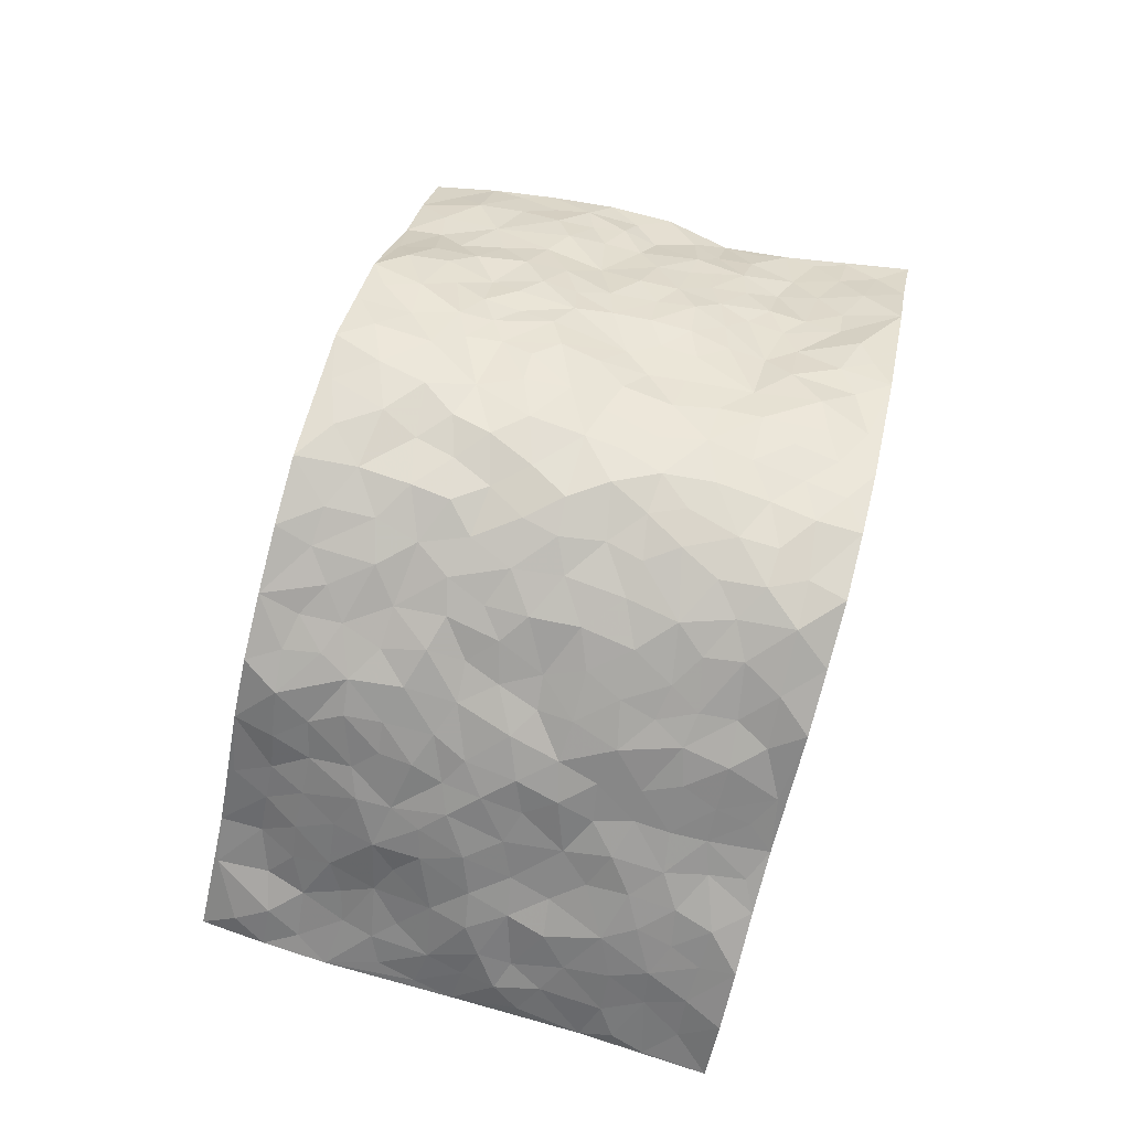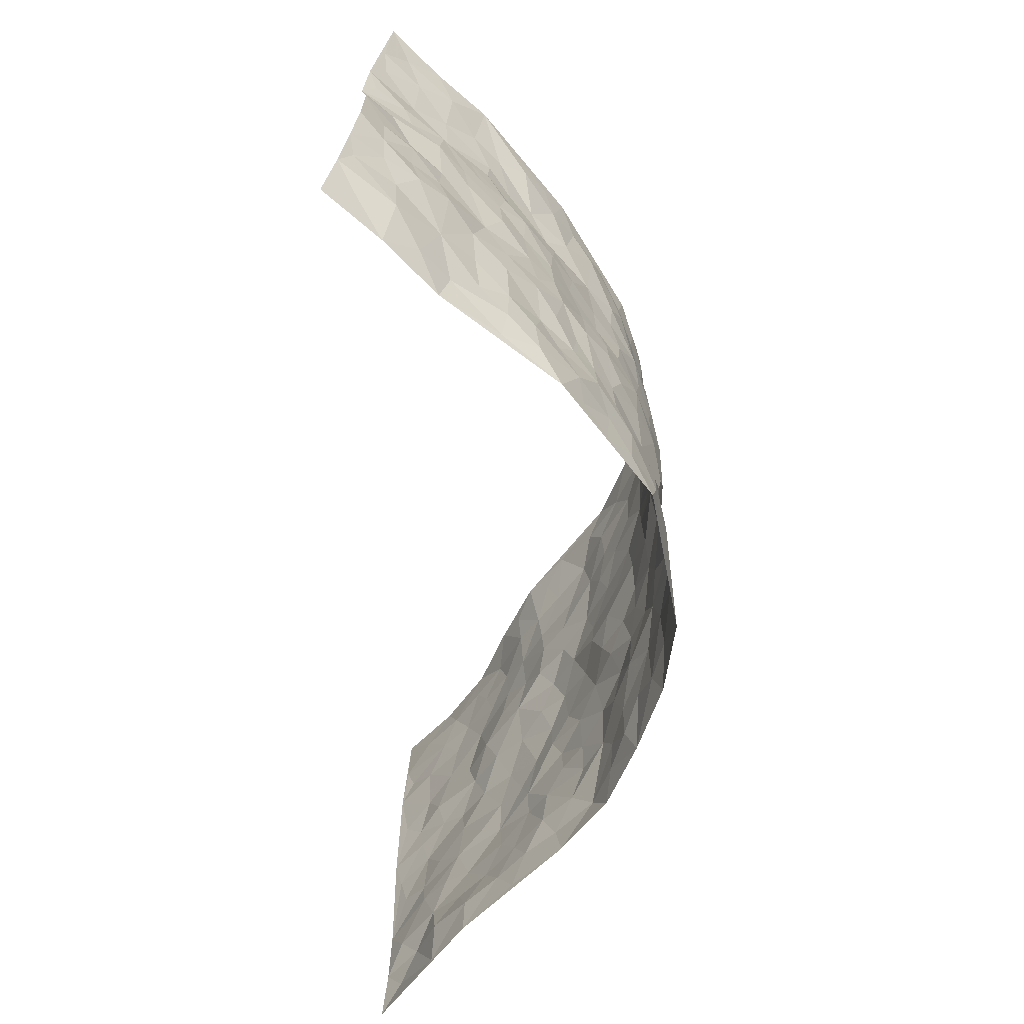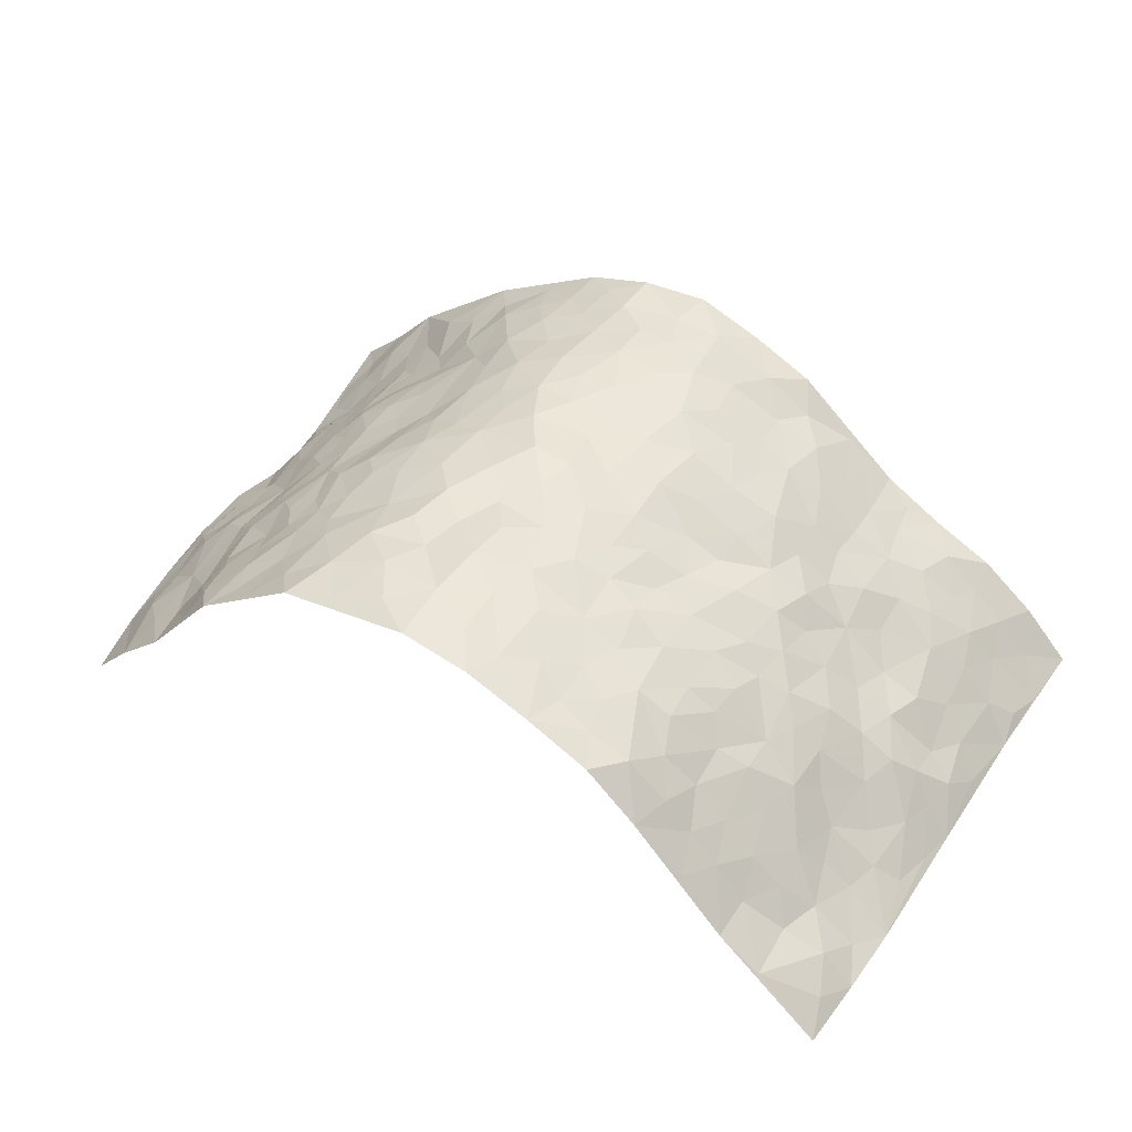
<metadata>
{"format":"obj","ext":"obj","renderer":"f3d","projection":"perspective","resolution":1024,"background":"white","views":[{"elev":77.5,"azim":105.1,"up":"+Z"},{"elev":-65.6,"azim":-89.3,"up":"+Y"},{"elev":46.8,"azim":32.1,"up":"+Z"}]}
</metadata>
<code>
v -0.774 0.01226 -0.3535
v -0.8262 1.001 -0.2899
v 0.808 -0.006121 -0.3177
v 0.8329 0.9943 -0.3077
v -0.6779 0.3962 -0.1826
v -0.8094 0.5045 -0.3132
v -0.7216 0.3616 -0.2273
v -0.002613 0.002337 0.2192
v -0.8017 0.2562 -0.3234
v -0.7695 0.3418 -0.2729
v -0.5999 0.008128 -0.173
v -0.79 0.1333 -0.3355
v -0.6147 0.2959 -0.1228
v -0.6914 0.009234 -0.2597
v -0.7134 0.2921 -0.2122
v -0.4475 0.002953 0.02342
v -0.7809 0.1944 -0.3143
v -0.2892 0.1678 0.1485
v -0.6686 0.3254 -0.1638
v -0.7156 0.1245 -0.2424
v -0.7444 0.0721 -0.3019
v -0.6568 0.06938 -0.2044
v -0.573 0.1306 -0.1101
v -0.6013 0.08027 -0.1562
v -0.7262 0.212 -0.2477
v -0.7556 0.2747 -0.2697
v -0.6488 0.1812 -0.1738
v -0.5933 0.2133 -0.1181
v -0.7208 0.4914 -0.2354
v -0.8094 0.3799 -0.314
v -0.6561 0.9976 -0.1108
v -0.4811 0.2244 -0.008366
v 0.25 0.1575 0.1376
v -0.7993 0.7533 -0.3222
v -0.3569 0.3936 0.1154
v -0.6579 0.756 -0.1789
v -0.6767 0.834 -0.1838
v -0.5243 0.4447 -0.02612
v -0.5428 0.6085 -0.03173
v -0.4609 0.9992 0.04625
v -0.781 0.6906 -0.3071
v -0.5859 0.5657 -0.07879
v -0.3658 0.7557 0.09031
v -0.4679 0.2809 0.01932
v -0.4256 0.2259 0.04738
v -0.4521 0.1633 0.02227
v -0.4155 0.6381 0.05804
v -0.3446 0.5607 0.1011
v 0.1607 0.4741 0.1756
v -0.3224 0.2214 0.123
v -0.2108 0.6117 0.186
v -0.3529 0.6306 0.0988
v -0.2969 0.0585 0.1417
v -0.5514 0.7123 -0.06284
v -0.3754 0.1945 0.08989
v -0.7279 0.6214 -0.2384
v -0.04082 0.3492 0.2103
v 0.05544 0.3402 0.2048
v 0.2796 0.4505 0.1111
v -0.1 0.5527 0.2248
v -0.1681 0.5569 0.2033
v 0.08862 0.6306 0.1963
v -0.5606 0.349 -0.06498
v -0.6482 0.5774 -0.1424
v -0.7849 0.8135 -0.295
v -0.5043 0.1305 -0.01802
v -0.3486 0.01305 0.09912
v -0.6768 0.4697 -0.1807
v -0.5427 0.1745 -0.06156
v -0.5272 0.02171 -0.07354
v -0.2491 0.0024 0.174
v -0.5387 0.0902 -0.06418
v -0.4933 0.05378 -0.01165
v -0.4003 0.03844 0.06011
v -0.4212 0.1047 0.05498
v -0.7403 0.6896 -0.2541
v -0.8068 0.8769 -0.3005
v -0.6391 0.5125 -0.1341
v -0.001352 1 0.2227
v -0.6848 0.6797 -0.1829
v -0.5104 0.3168 -0.0129
v -0.4711 0.4632 0.02031
v 0.002448 0.572 0.2096
v -0.05298 0.4835 0.2267
v 0.001404 0.4199 0.2189
v -0.128 0.1288 0.2074
v -0.5135 0.6725 -0.01655
v -0.7575 0.5658 -0.2713
v -0.632 0.6945 -0.1333
v -0.4178 0.2979 0.05563
v -0.5587 0.2698 -0.06495
v -0.458 0.6906 0.0253
v -0.1759 0.4853 0.2004
v -0.2636 0.4364 0.1715
v -0.5738 0.652 -0.06895
v -0.01276 0.1176 0.2156
v -0.3861 0.5113 0.07331
v -0.3312 0.2886 0.1186
v -0.2394 0.5043 0.1735
v -0.1849 0.3815 0.201
v -0.7898 0.6282 -0.3293
v -0.6162 0.6262 -0.111
v -0.6961 0.5834 -0.1879
v -0.3453 0.1109 0.1049
v -0.4777 0.5353 0.01533
v -0.5929 0.4098 -0.1037
v -0.134 0.3239 0.211
v -0.1522 0.2495 0.2022
v -0.4751 0.6138 0.01939
v 0.1066 0.7294 0.1988
v -0.005654 0.2159 0.2194
v -0.07492 0.2741 0.207
v 0.002852 0.2899 0.219
v -0.4074 0.3644 0.07553
v -0.1991 0.1843 0.1902
v -0.5809 0.4908 -0.07315
v -0.5041 0.3832 -0.01114
v -0.4566 0.393 0.03439
v -0.2994 0.5246 0.141
v -0.2591 0.35 0.1679
v -0.3428 0.4679 0.1175
v -0.2244 0.2714 0.172
v -0.09459 0.4114 0.2179
v -0.5338 0.5342 -0.03436
v -0.09395 0.1988 0.203
v -0.2176 0.09429 0.1866
v -0.377 0.2585 0.08575
v -0.77 0.4416 -0.2784
v -0.7328 0.4248 -0.2289
v 0.08983 0.4229 0.1987
v 0.1998 0.238 0.1527
v 0.07846 0.5167 0.1972
v 0.01704 0.4885 0.2171
v 0.1604 0.3932 0.1719
v 0.6932 0.4919 -0.1736
v 0.2114 0.4342 0.1514
v 0.2582 0.3141 0.1408
v 0.1546 0.5672 0.1758
v 0.1173 0.9988 0.1825
v -0.286 0.6207 0.1485
v 0.3843 0.8786 0.03335
v 0.4253 0.9942 -0.02732
v -0.2149 0.7825 0.1813
v -0.06129 0.8658 0.2191
v -0.3166 0.3484 0.1379
v -0.4231 0.5675 0.04899
v -0.07781 0.05326 0.2112
v -0.162 0.0227 0.1922
v 0.1222 0.003194 0.1981
v 0.01248 0.8618 0.2244
v -0.01899 0.7011 0.2222
v 0.3988 0.1954 0.06641
v 0.3278 0.2897 0.1074
v 0.5313 0.5235 -0.04868
v 0.4763 0.5446 -0.008358
v 0.4239 0.1338 0.04337
v 0.4759 0.2258 -0.002114
v 0.3898 0.3604 0.06533
v 0.01989 0.6416 0.2115
v -0.06292 0.629 0.2193
v -0.151 0.7312 0.2082
v -0.09028 0.6948 0.2181
v -0.06344 0.7929 0.2183
v -0.141 0.6345 0.2134
v 0.01911 0.7762 0.2169
v 0.2315 0.9977 0.1313
v -0.02042 0.9283 0.2171
v -0.2684 0.8482 0.163
v -0.2008 0.8818 0.1847
v -0.309 0.7822 0.1405
v -0.2466 1 0.1725
v -0.2295 0.6971 0.1831
v -0.3064 0.7015 0.134
v -0.1431 0.8313 0.2025
v -0.1274 1 0.2103
v 0.2082 0.7455 0.1497
v 0.1688 0.6673 0.1736
v 0.3078 0.5939 0.09998
v 0.2444 0.5225 0.1245
v 0.2536 0.665 0.1314
v 0.3878 0.7425 0.04081
v 0.3351 0.682 0.08851
v 0.2696 0.7322 0.117
v 0.06927 0.9306 0.2139
v 0.0769 0.8243 0.2052
v 0.1414 0.8579 0.1814
v 0.2342 0.8723 0.1261
v 0.3022 0.7926 0.1004
v 0.2213 0.5949 0.1446
v -0.7434 0.8693 -0.2347
v -0.5924 0.8193 -0.09992
v -0.7195 0.7787 -0.2422
v -0.7375 0.9983 -0.2028
v -0.7762 0.942 -0.2584
v -0.7018 0.9207 -0.173
v -0.6354 0.8875 -0.1297
v -0.5524 0.929 -0.0294
v -0.5827 0.8885 -0.08032
v -0.5972 0.7485 -0.1033
v -0.5002 0.8154 -0.01868
v -0.545 0.7828 -0.06163
v -0.4738 0.9015 0.02604
v -0.3783 0.8794 0.1027
v -0.5053 0.9606 0.009922
v -0.4315 0.8162 0.05014
v -0.4178 0.9371 0.06753
v -0.3343 0.9742 0.1196
v -0.4584 0.7618 0.008703
v -0.3148 0.9028 0.137
v -0.2571 0.9323 0.1622
v 0.1516 0.7848 0.1783
v 0.2406 0.8035 0.1304
v 0.1807 0.9328 0.1605
v 0.3627 0.8111 0.05923
v 0.3152 0.8806 0.08941
v 0.3399 0.9799 0.04382
v 0.2661 0.9365 0.1037
v 0.3913 0.9452 0.01116
v 0.3589 0.4926 0.08043
v 0.3036 0.5277 0.09437
v 0.445 0.6031 0.01809
v 0.3958 0.6628 0.03996
v 0.3775 0.5869 0.05981
v 0.3388 0.1898 0.1034
v 0.4487 0.3334 0.02931
v 0.4285 0.5215 0.039
v 0.3279 0.3873 0.09581
v -0.1288 0.9159 0.2106
v -0.1875 0.9594 0.1935
v 0.3081 0.1328 0.1174
v 0.5324 0.01196 -0.07004
v 0.1946 0.3337 0.1617
v 0.2562 0.3842 0.1247
v 0.5275 0.2455 -0.03763
v 0.6476 0.9942 -0.1405
v 0.8218 0.2431 -0.3118
v 0.4414 0.8093 -0.003715
v 0.633 0.4833 -0.1276
v 0.4383 0.744 -0.00073
v 0.8211 0.493 -0.3167
v 0.5955 0.2912 -0.09376
v 0.4715 0.4664 0.01155
v 0.6676 0.3076 -0.1779
v 0.5141 0.4134 -0.01987
v 0.4463 5.637e-05 0.0203
v 0.08631 0.2531 0.1954
v 0.4614 0.07507 0.01108
v 0.1312 0.319 0.186
v 0.3926 0.2659 0.06656
v 0.737 0.2602 -0.2462
v 0.5765 0.4593 -0.07276
v 0.5097 0.08 -0.04532
v 0.4188 0.4246 0.04407
v 0.55 0.3694 -0.05044
v 0.2745 0.233 0.1247
v 0.4435 0.2702 0.02909
v 0.2536 0.0785 0.1359
v 0.3527 0.002156 0.1009
v 0.2393 0.002424 0.1536
v 0.1949 0.1153 0.1626
v 0.06565 0.1709 0.2033
v 0.142 0.191 0.1844
v 0.5403 0.145 -0.06544
v 0.6757 0.4189 -0.1698
v 0.6456 0.2174 -0.1562
v 0.5619 0.07799 -0.09784
v 0.5972 0.3821 -0.09237
v 0.6277 0.3365 -0.1319
v 0.7516 0.3206 -0.2493
v 0.6525 0.5624 -0.1487
v 0.5995 0.142 -0.1206
v 0.651 0.1461 -0.1718
v 0.7175 0.3629 -0.2188
v 0.7949 0.3431 -0.2882
v 0.7582 0.4324 -0.2451
v 0.5261 0.3109 -0.0381
v 0.6862 0.1022 -0.219
v 0.3188 0.06336 0.1113
v 0.3932 0.06833 0.07924
v 0.06926 0.07825 0.2044
v 0.1389 0.07307 0.183
v 0.8222 0.7449 -0.3161
v 0.617 0.07685 -0.1596
v 0.5775 0.2129 -0.09068
v 0.8089 0.4177 -0.302
v 0.7728 0.5029 -0.2613
v 0.6869 0.2466 -0.2018
v 0.4799 0.1464 -0.01188
v 0.6172 -0.001737 -0.1613
v 0.463 0.3925 0.01143
v 0.7865 0.0562 -0.2846
v 0.8164 0.1176 -0.3128
v 0.7082 0.1761 -0.2247
v 0.7576 0.1183 -0.2556
v 0.6921 0.004106 -0.2216
v 0.7851 0.1812 -0.2879
v 0.5865 0.5516 -0.1023
v 0.604 0.6284 -0.125
v 0.5187 0.6323 -0.05609
v 0.7153 0.6856 -0.2037
v 0.5626 0.7675 -0.07938
v 0.8084 0.6191 -0.2988
v 0.6717 0.6364 -0.1625
v 0.7327 0.5889 -0.2285
v 0.6473 0.7392 -0.1392
v 0.7325 0.525 -0.2144
v 0.7822 0.5677 -0.2666
v 0.7636 0.6532 -0.2506
v 0.5639 0.6884 -0.09082
v 0.5075 0.7207 -0.0398
v 0.4573 0.6719 -0.0107
v 0.7368 0.8477 -0.2232
v 0.6289 0.8672 -0.1281
v 0.7077 0.7717 -0.1921
v 0.7685 0.7728 -0.254
v 0.6854 0.8401 -0.1693
v 0.8255 0.8696 -0.3096
v 0.6163 0.7984 -0.1143
v 0.8102 0.8064 -0.2938
v 0.6521 0.9274 -0.1478
v 0.7464 0.9948 -0.2174
v 0.5354 0.9933 -0.08766
v 0.7151 0.9219 -0.1985
v 0.7766 0.9244 -0.2607
v 0.5875 0.9308 -0.09684
v 0.492 0.8973 -0.04952
v 0.4381 0.8783 -0.01051
v 0.4818 0.9652 -0.05483
v 0.5099 0.8185 -0.04549
v 0.5668 0.857 -0.08197
f 29 6 128
f 12 21 20
f 26 10 9
f 55 45 46
f 27 19 15
f 26 9 17
f 101 6 88
f 12 1 21
f 7 15 19
f 125 86 96
f 84 123 85
f 129 29 128
f 25 27 15
f 12 20 17
f 73 75 66
f 22 14 11
f 26 17 25
f 9 12 17
f 25 15 26
f 5 129 7
f 52 146 48
f 55 18 50
f 7 19 5
f 20 27 25
f 124 82 105
f 41 76 34
f 20 14 22
f 14 20 21
f 14 21 1
f 24 22 11
f 24 27 22
f 72 66 69
f 69 32 91
f 70 24 11
f 24 23 27
f 17 20 25
f 27 20 22
f 10 15 7
f 10 26 15
f 23 28 27
f 27 13 19
f 28 23 69
f 13 27 28
f 119 121 94
f 10 7 129
f 6 30 128
f 9 10 30
f 36 192 80
f 80 102 89
f 118 81 44
f 64 103 78
f 115 126 86
f 45 32 46
f 91 63 13
f 129 68 29
f 95 87 54
f 95 54 199
f 202 40 204
f 82 97 105
f 29 88 6
f 18 55 104
f 148 126 71
f 38 82 124
f 50 18 122
f 117 82 38
f 5 19 106
f 82 117 118
f 80 64 102
f 127 45 55
f 194 77 190
f 98 35 114
f 39 124 105
f 127 50 98
f 106 19 13
f 66 75 46
f 39 95 42
f 63 117 38
f 95 89 102
f 101 56 76
f 51 140 99
f 18 53 126
f 62 83 132
f 45 127 90
f 112 113 57
f 103 29 68
f 130 85 58
f 109 39 105
f 35 94 121
f 113 246 58
f 151 165 163
f 120 100 94
f 114 127 98
f 192 190 65
f 95 39 87
f 36 191 37
f 67 104 74
f 56 101 88
f 13 63 106
f 192 34 76
f 268 241 243
f 108 115 125
f 93 84 60
f 133 84 85
f 156 288 157
f 101 76 41
f 80 103 64
f 105 97 146
f 99 61 51
f 92 109 47
f 125 96 111
f 158 227 153
f 75 104 55
f 69 66 32
f 81 91 32
f 106 78 68
f 42 64 78
f 77 34 65
f 24 70 72
f 75 73 16
f 16 71 67
f 2 34 77
f 13 28 91
f 103 56 88
f 56 80 76
f 72 69 23
f 11 16 70
f 16 73 70
f 16 67 74
f 115 18 126
f 24 72 23
f 73 72 70
f 16 74 75
f 72 73 66
f 32 45 44
f 84 83 60
f 66 46 32
f 78 106 116
f 117 63 81
f 67 53 104
f 103 68 78
f 69 91 28
f 36 80 89
f 106 38 116
f 106 68 5
f 81 118 117
f 62 132 138
f 32 44 81
f 53 67 71
f 57 58 85
f 123 100 107
f 93 60 61
f 33 230 224
f 8 96 147
f 132 133 130
f 140 48 119
f 93 100 123
f 122 98 50
f 164 60 160
f 53 71 126
f 125 112 108
f 193 194 195
f 75 55 46
f 63 91 81
f 56 103 80
f 196 198 31
f 18 104 53
f 121 48 97
f 38 106 63
f 118 97 82
f 97 35 121
f 51 172 140
f 130 134 49
f 87 39 109
f 288 252 263
f 97 114 35
f 47 43 92
f 57 113 58
f 248 130 58
f 34 101 41
f 114 90 127
f 116 124 42
f 145 94 35
f 118 114 97
f 167 79 175
f 98 145 35
f 85 123 57
f 43 47 52
f 199 36 89
f 42 78 116
f 159 83 62
f 88 29 103
f 74 104 75
f 118 44 90
f 173 140 172
f 42 95 102
f 190 192 37
f 65 190 77
f 89 95 199
f 125 111 112
f 92 87 109
f 18 115 122
f 177 180 176
f 112 57 107
f 109 105 146
f 93 94 100
f 285 286 275
f 96 86 147
f 137 232 131
f 57 123 107
f 87 92 208
f 49 134 136
f 132 130 49
f 161 164 162
f 50 127 55
f 122 108 107
f 122 107 100
f 48 140 52
f 118 90 114
f 99 119 94
f 123 84 93
f 36 37 192
f 48 121 119
f 120 122 100
f 39 42 124
f 38 124 116
f 248 58 246
f 44 45 90
f 98 122 120
f 146 52 47
f 94 93 99
f 168 209 170
f 212 183 188
f 202 197 200
f 42 102 64
f 107 108 112
f 99 93 61
f 8 280 96
f 112 111 113
f 125 115 86
f 115 108 122
f 128 30 10
f 5 68 129
f 10 129 128
f 132 49 138
f 83 84 133
f 130 133 85
f 83 133 132
f 248 134 130
f 156 152 224
f 151 110 165
f 212 186 211
f 153 224 249
f 254 251 244
f 246 261 262
f 225 158 249
f 49 136 179
f 185 184 150
f 214 188 181
f 181 188 182
f 161 163 174
f 143 170 172
f 110 211 185
f 184 79 167
f 174 228 169
f 62 110 159
f 163 150 144
f 210 169 229
f 170 143 168
f 176 211 110
f 98 120 145
f 94 145 120
f 48 146 97
f 109 146 47
f 148 86 126
f 147 86 148
f 71 8 148
f 8 147 148
f 244 276 254
f 232 136 134
f 174 143 161
f 60 83 160
f 163 162 151
f 159 160 83
f 261 281 262
f 259 281 149
f 219 220 59
f 246 113 111
f 33 255 131
f 157 256 152
f 137 255 153
f 230 278 279
f 262 260 33
f 154 155 242
f 131 255 137
f 248 131 232
f 281 280 149
f 259 258 278
f 220 179 59
f 159 151 160
f 162 160 151
f 164 61 60
f 228 174 144
f 144 174 163
f 159 110 151
f 161 172 164
f 186 184 185
f 161 162 163
f 61 164 51
f 160 162 164
f 187 217 213
f 150 163 165
f 205 202 200
f 79 184 139
f 170 43 173
f 174 169 143
f 161 143 172
f 167 144 150
f 176 180 183
f 172 170 173
f 223 226 221
f 185 150 165
f 99 140 119
f 207 206 203
f 172 51 164
f 43 52 173
f 173 52 140
f 167 175 228
f 228 229 169
f 210 168 169
f 177 110 62
f 189 138 179
f 62 138 177
f 136 232 233
f 181 182 222
f 150 184 167
f 178 180 189
f 49 179 138
f 177 138 189
f 180 178 182
f 178 179 220
f 307 308 304
f 222 223 221
f 215 187 188
f 176 183 212
f 187 213 186
f 214 215 188
f 185 211 186
f 237 181 239
f 182 188 183
f 110 185 165
f 216 215 141
f 211 176 212
f 182 183 180
f 176 110 177
f 213 184 186
f 178 189 179
f 177 189 180
f 195 190 37
f 197 198 200
f 195 194 190
f 34 192 65
f 80 192 76
f 37 196 195
f 194 2 77
f 193 2 194
f 196 37 191
f 31 193 195
f 198 196 191
f 31 195 196
f 199 201 191
f 197 204 31
f 198 191 201
f 31 198 197
f 201 199 54
f 36 199 191
f 54 208 201
f 208 43 205
f 208 54 87
f 198 201 200
f 206 205 203
f 43 170 203
f 210 207 209
f 40 202 206
f 31 204 40
f 197 202 204
f 208 205 200
f 43 203 205
f 205 206 202
f 203 209 207
f 171 40 207
f 40 206 207
f 208 200 201
f 43 208 92
f 170 209 203
f 168 143 169
f 207 210 171
f 168 210 209
f 188 187 212
f 212 187 186
f 166 139 213
f 184 213 139
f 237 214 181
f 215 214 141
f 216 141 218
f 213 217 166
f 142 166 216
f 217 216 166
f 187 215 217
f 216 217 215
f 237 141 214
f 142 216 218
f 223 222 182
f 179 136 59
f 223 220 219
f 267 238 251
f 237 327 141
f 223 182 178
f 158 290 253
f 220 223 178
f 59 233 227
f 233 59 136
f 248 246 131
f 153 249 158
f 251 254 267
f 223 219 226
f 111 261 246
f 297 251 238
f 276 256 157
f 167 228 144
f 229 228 175
f 175 171 229
f 229 171 210
f 260 257 33
f 265 271 272
f 266 289 283
f 269 243 250
f 249 224 152
f 266 283 271
f 227 233 137
f 253 227 158
f 325 313 320
f 135 264 275
f 310 329 239
f 270 298 297
f 249 256 225
f 275 273 269
f 311 222 221
f 155 154 299
f 234 276 157
f 310 311 299
f 222 239 181
f 221 226 155
f 266 263 252
f 242 290 244
f 264 273 275
f 273 264 243
f 242 244 154
f 276 290 225
f 288 234 157
f 240 282 302
f 275 286 306
f 225 290 158
f 234 263 284
f 241 254 276
f 233 232 137
f 137 153 227
f 264 135 238
f 244 251 154
f 260 259 257
f 227 253 219
f 33 224 255
f 154 297 299
f 240 302 307
f 297 154 251
f 264 268 243
f 253 226 219
f 271 284 263
f 277 294 293
f 290 242 253
f 241 234 284
f 59 227 219
f 242 155 226
f 252 245 231
f 157 152 156
f 257 230 33
f 152 256 249
f 278 230 257
f 262 33 131
f 224 153 255
f 259 278 257
f 134 248 232
f 230 279 224
f 96 261 111
f 261 96 280
f 280 281 261
f 246 262 131
f 252 247 245
f 268 267 241
f 283 277 272
f 288 247 252
f 275 274 285
f 295 291 294
f 267 268 264
f 263 234 288
f 309 310 299
f 290 276 244
f 283 272 271
f 267 254 241
f 265 243 241
f 236 240 285
f 297 238 270
f 303 305 298
f 241 276 234
f 221 155 299
f 272 277 293
f 250 243 287
f 286 285 240
f 284 271 265
f 271 263 266
f 295 3 291
f 225 256 276
f 241 284 265
f 289 266 231
f 3 292 291
f 321 235 323
f 293 294 296
f 279 278 258
f 245 279 258
f 279 156 224
f 260 281 259
f 280 8 149
f 262 281 260
f 231 266 252
f 267 264 238
f 306 304 270
f 283 289 295
f 243 269 273
f 236 269 250
f 294 292 296
f 274 236 285
f 269 274 275
f 250 287 293
f 245 289 231
f 236 274 269
f 156 279 247
f 242 226 253
f 247 279 245
f 243 265 287
f 288 156 247
f 265 272 293
f 296 292 236
f 293 287 265
f 295 294 277
f 277 283 295
f 236 250 296
f 289 3 295
f 292 294 291
f 293 296 250
f 300 304 308
f 325 320 235
f 329 330 326
f 270 304 303
f 270 303 298
f 309 305 301
f 135 306 270
f 299 297 298
f 298 309 299
f 238 135 270
f 300 314 305
f 303 300 305
f 304 306 307
f 300 303 304
f 282 319 315
f 322 325 235
f 275 306 135
f 307 306 286
f 240 307 286
f 308 307 302
f 302 282 308
f 308 282 315
f 305 309 298
f 310 309 301
f 310 301 329
f 310 239 311
f 222 311 239
f 299 311 221
f 319 312 315
f 312 323 316
f 301 305 318
f 305 314 316
f 300 308 315
f 316 314 312
f 312 314 315
f 315 314 300
f 323 312 324
f 316 313 318
f 282 4 317
f 330 313 325
f 4 321 324
f 235 320 323
f 282 317 319
f 312 319 317
f 326 325 322
f 316 320 313
f 316 318 305
f 142 218 327
f 327 218 141
f 316 323 320
f 324 312 317
f 4 324 317
f 321 323 324
f 318 313 330
f 328 326 322
f 326 327 329
f 329 327 237
f 326 328 327
f 322 142 328
f 327 328 142
f 329 237 239
f 301 318 330
f 326 330 325
f 330 329 301

</code>
